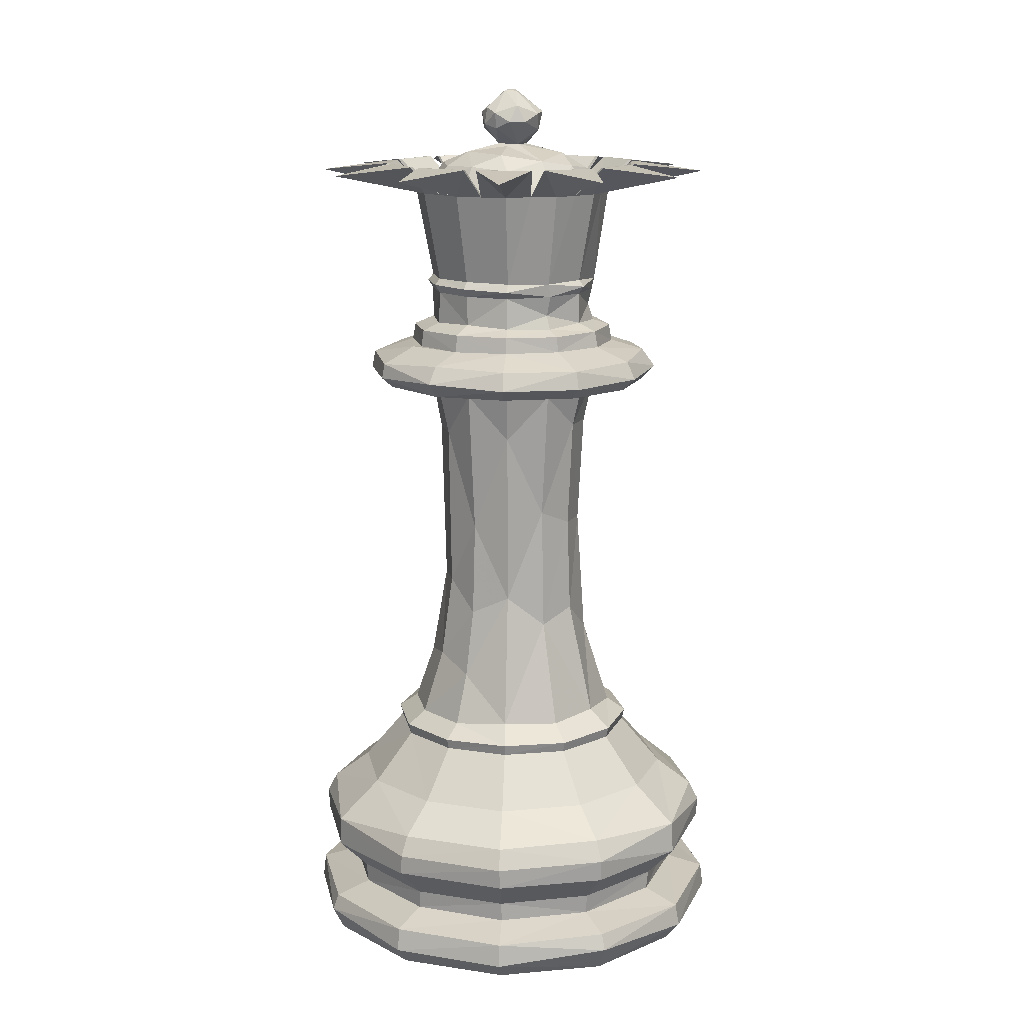
<metadata>
{"format":"obj","ext":"obj","renderer":"f3d","projection":"perspective","resolution":1024,"background":"white","views":[{"elev":14.1,"azim":-116.4,"up":"+Y"}]}
</metadata>
<code>
o mesh01
v -5.928 0.01056 3.459
v 6.028 0.1056 3.499
v -7.079 0.1415 0.004393
v -3.427 0.08505 6.022
v 0.004373 0.163 7.098
v 3.471 0.08623 6.012
v 7.1 0.1625 0.005105
v 6.013 0.0871 -3.471
v 3.427 0.08505 -6.022
v -0.004596 0.1626 -7.097
v -3.471 0.08624 -6.012
v -6.026 0.08853 -3.431
v -6.452 0.7108 3.737
v -3.73 0.6743 6.445
v 3.737 0.7108 6.452
v 6.445 0.6743 3.73
v 6.452 0.7108 -3.737
v 3.73 0.6743 -6.445
v -3.737 0.7108 -6.452
v -6.445 0.6743 -3.73
v -7.49 0.9575 -0
v -0 0.9575 7.49
v 7.49 0.9575 0
v 0 0.9575 -7.49
v -6.37 1.476 3.62
v -3.663 1.456 6.372
v 3.62 1.476 6.37
v 6.372 1.456 3.663
v 6.37 1.476 -3.62
v 3.663 1.456 -6.372
v -3.62 1.475 -6.37
v -6.373 1.454 -3.663
v -7.282 1.495 -0
v -0 1.495 7.282
v 7.282 1.495 0
v 0 1.495 -7.282
v -6.051 1.829 0.003445
v 1e-06 1.671 6.411
v 6.411 1.671 -0
v 0.002697 1.83 -6.052
v -5.269 1.859 2.992
v -3.032 1.818 5.289
v 2.992 1.859 5.269
v 5.289 1.818 3.032
v 5.269 1.859 -2.992
v 3.032 1.818 -5.289
v -2.993 1.856 -5.27
v -5.275 1.823 -3.032
v 1e-06 1.937 6.022
v 6.022 1.937 0
v -5.288 2.49 3.06
v -6.124 2.511 1e-06
v -3.055 2.478 5.281
v 0 2.511 6.124
v 3.06 2.49 5.288
v 5.281 2.478 3.055
v 6.124 2.511 0
v 5.288 2.49 -3.06
v 3.055 2.478 -5.281
v -0 2.511 -6.124
v -3.06 2.49 -5.288
v -5.281 2.478 -3.055
v -6.212 3.594 3.547
v -3.536 3.555 6.197
v 3.546 3.595 6.214
v 6.195 3.553 3.537
v 6.212 3.594 -3.547
v 3.536 3.555 -6.197
v -3.546 3.595 -6.214
v -6.195 3.553 -3.537
v -7.114 3.526 -9e-06
v 0 3.526 7.114
v 7.114 3.526 1e-05
v 1e-05 3.526 -7.114
v -6.088 4.628 3.548
v -7.173 4.251 -2e-06
v -3.591 4.234 6.209
v -0.003266 4.526 7.117
v 3.49 4.622 6.13
v 6.209 4.234 3.591
v 7.173 4.251 4e-06
v 6.088 4.628 -3.548
v 3.591 4.234 -6.209
v 0.003948 4.526 -7.117
v -3.588 4.264 -6.203
v -6.209 4.234 -3.591
v -6.788 4.926 1e-06
v -3.414 4.875 5.925
v 5.909 4.897 3.411
v 6.788 4.926 1e-06
v 3.414 4.875 -5.925
v -3.397 4.909 -5.9
v -5.909 4.897 -3.411
v -2.802 5.797 4.856
v 0 5.782 5.623
v 2.799 5.803 4.85
v 2.795 5.807 -4.844
v -0 5.782 -5.623
v -4.824 5.835 2.786
v -5.577 5.832 2e-06
v 4.841 5.816 2.797
v 5.577 5.832 -0
v 4.812 5.847 -2.778
v -2.786 5.835 -4.824
v -4.833 5.825 -2.79
v -4.211 7.441 -5e-06
v -6e-06 7.43 4.219
v 3.643 7.45 2.101
v 4.219 7.43 7e-06
v 6e-06 7.43 -4.219
v -3.644 7.452 2.106
v -2.107 7.449 3.645
v 2.105 7.456 3.643
v -2.105 7.456 -3.642
v -3.643 7.455 -2.103
v 3.645 7.459 -2.107
v 2.107 7.456 -3.646
v -0 7.793 4.308
v 4.307 7.78 2e-06
v 0 7.793 -4.308
v -3.726 7.812 2.151
v -4.305 7.784 1e-06
v -2.153 7.801 3.726
v 3.726 7.812 -2.151
v 2.153 7.801 -3.726
v 2.14 7.818 3.719
v 3.718 7.821 2.146
v -2.145 7.796 -3.719
v -3.718 7.821 -2.146
v -3.597 8.304 0.004247
v 3.65 8.24 0.005398
v -1.821 8.239 -3.164
v -1.823 8.252 3.153
v -0.005332 8.248 3.645
v 1.816 8.256 3.155
v 1.823 8.252 -3.153
v 0.005335 8.248 -3.645
v -3.029 8.407 1.774
v 3.052 8.382 1.776
v 3.043 8.396 -1.77
v -3.032 8.395 -1.785
v -1.352 11.14 2.364
v 0.009296 10.44 2.909
v 1.527 9.95 2.64
v 2.908 10.44 -0.009296
v 1.495 10.13 -2.595
v -0.009296 10.44 -2.908
v -1.527 9.95 -2.64
v -2.612 11.83 -0.002004
v -2.237 12.25 1.286
v 1.286 12.25 2.237
v 2.142 12.93 1.243
v 2.237 12.25 -1.286
v -1.286 12.25 -2.237
v -2.153 12.87 -1.241
v 1.256 13.19 -2.127
v -0.004201 13.23 2.488
v 2.403 14.31 0.01235
v 0.004201 13.23 -2.488
v -2.119 15.47 1.233
v -2.455 16.02 -0.004997
v -1.221 15.41 2.123
v 1.233 15.47 2.119
v 2.119 15.47 -1.233
v -1.233 15.47 -2.119
v 0.004285 18.85 2.588
v -0.004098 18.81 -2.584
v 2.261 18.8 1.305
v 1.305 18.8 -2.261
v -2.261 18.8 -1.305
v -2.301 19.15 1.319
v -1.328 19.1 2.291
v 1.433 20.34 2.439
v 2.301 19.15 -1.319
v -1.433 20.34 -2.439
v -2.845 20.34 0.01073
v 2.849 20.34 -0.01044
v -2.59 20.6 1.523
v -1.472 20.54 2.563
v 0.006203 20.56 2.976
v 2.512 20.42 1.455
v 2.583 20.6 -1.542
v 1.455 20.42 -2.512
v -0.006203 20.56 -2.976
v -2.512 20.42 -1.455
v -3.209 20.72 -4e-06
v 1.691 20.78 2.899
v 2.969 20.77 1.523
v 3.209 20.72 1.1e-05
v 1.601 20.76 -2.883
v -1.691 20.78 -2.899
v -2.969 20.77 -1.523
v -1.809 20.79 3.05
v -0.04145 20.79 3.546
v 0.04145 20.79 -3.546
v -3.493 20.78 1.361
v 3.493 20.78 -1.361
v -4.717 20.62 -0.01796
v 2.343 20.62 4.094
v 4.717 20.62 0.01797
v -2.343 20.62 -4.094
v -4.107 20.63 2.351
v 4.107 20.63 -2.351
v 2.376 20.63 -4.088
v -2.397 20.65 4.114
v -0.01871 20.65 4.762
v 4.099 20.65 2.372
v 0.01871 20.65 -4.762
v -4.099 20.65 -2.372
v 4.503 21.03 2.603
v -4.505 21.03 -2.591
v -4.496 21.05 2.61
v -5.164 21 0.004073
v -2.62 21.11 4.509
v 0.00407 21 5.164
v 2.602 21.03 4.484
v 5.184 21.03 -0.0116
v 4.5 21.05 -2.61
v 2.582 20.99 -4.468
v -0.00407 21 -5.164
v -2.624 21.13 -4.497
v -5.001 21.61 0.004319
v 0.01769 21.58 5.017
v 2.498 21.57 -4.378
v 0.004005 21.5 -5.064
v 2.521 21.58 4.312
v 4.974 21.62 0.001643
v -4.252 21.65 2.445
v 4.317 21.56 2.497
v 4.252 21.65 -2.445
v -4.259 21.64 -2.454
v -2.394 21.73 4.121
v -2.405 21.7 -4.158
v 3.177 22.09 1.781
v -0.02099 22.06 -3.943
v -3.17 22.07 1.833
v 3.172 22.07 -1.829
v -1.853 22.05 -3.131
v -3.157 22.08 -1.795
v 1.833 22.06 3.143
v -3.597 22.08 0.007581
v -1.787 22.06 3.172
v 0.03049 22.05 3.637
v 3.597 22.08 -0.007503
v 1.801 22.05 -3.159
v -0.02433 22.04 -3.627
v -3.072 22.62 1.766
v 3.076 22.62 -1.76
v -3.536 22.61 0.004943
v -1.735 22.61 3.084
v 0.02935 22.6 3.544
v 1.803 22.63 3.038
v 3.075 22.63 1.741
v 3.539 22.61 -0.01194
v 1.733 22.62 -3.082
v -0.02934 22.6 -3.544
v -1.803 22.63 -3.037
v -3.075 22.63 -1.742
v -2.988 22.79 0.000914
v 2.911 22.85 -0.01156
v -1.477 22.81 2.561
v 0.006021 22.84 2.906
v 2.468 22.88 1.471
v 1.42 22.89 -2.489
v 0.02357 22.84 -2.918
v -2.536 22.84 -1.459
v -2.502 22.88 1.437
v 1.427 22.92 2.458
v 2.471 22.9 -1.465
v -1.438 22.91 -2.459
v -2.774 23.26 -0.002465
v -1.385 23.37 2.399
v -2.424 23.88 -1.391
v -0.005857 23.94 2.896
v 2.873 23.92 -0.00498
v 0.003911 23.92 -2.868
v -2.472 23.92 1.428
v 2.499 23.93 -1.401
v 2.485 23.92 1.44
v 1.478 23.93 -2.482
v 1.437 23.92 2.491
v -1.426 23.92 -2.489
v -2.906 23.93 0.06279
v -1.478 23.93 2.49
v -2.656 24.14 -1.539
v 1.535 24.2 2.655
v 2.619 24.24 1.456
v -1.535 24.2 -2.655
v -2.649 24.19 1.53
v -1.41 24.3 2.62
v 2.649 24.19 -1.53
v 1.527 24.2 -2.652
v -0.003994 24.2 -3.06
v 2.955 24.32 0.051
v -2.92 24.38 -0.01313
v -0.006104 24.36 2.95
v -2.502 24.41 1.423
v 2.484 24.42 -1.442
v -2.514 24.41 -1.409
v 1.436 24.42 -2.487
v 0.004266 24.42 -2.875
v 1.437 24.44 2.489
v -1.437 24.44 -2.489
v -2.988 27.45 1.725
v -3.219 27.45 0.8625
v -3.45 27.45 4e-06
v -1.725 27.45 2.988
v -2.356 27.45 2.356
v 0 27.45 3.45
v -0.8545 27.47 3.194
v 1.725 27.45 2.988
v 0.8625 27.45 3.219
v 2.988 27.45 1.725
v 2.356 27.45 2.356
v 3.45 27.45 4e-06
v 3.199 27.47 0.8592
v 2.988 27.45 -1.725
v 3.219 27.45 -0.8625
v 1.725 27.45 -2.988
v 2.356 27.45 -2.356
v 0 27.45 -3.45
v 0.8578 27.47 -3.197
v -1.725 27.45 -2.988
v -0.8625 27.45 -3.219
v -2.988 27.45 -1.725
v -2.356 27.45 -2.356
v -3.201 27.47 -0.8565
v -3.13 27.45 0.8418
v -2.274 27.45 2.278
v 0.8264 27.45 3.079
v 2.311 27.45 2.311
v 3.102 27.45 -0.8283
v 2.277 27.45 -2.273
v -0.8365 27.45 -3.126
v -2.272 27.45 -2.271
v -1.346 28.44 -4.174
v -2.922 28.44 -3.235
v -3.014 28.44 -3.328
v -3.387 28.16 -5.881
v -1.375 28.44 -4.275
v -3.237 28.44 -2.921
v -4.193 28.44 -1.351
v -4.276 28.44 -1.375
v -5.874 28.16 -3.395
v -3.329 28.44 -3.014
v -4.309 28.44 -0.9223
v -4.295 28.44 0.9239
v -4.392 28.44 0.9466
v -6.785 28.16 -0.000105
v -4.392 28.44 -0.9466
v -4.178 28.44 1.353
v -3.239 28.44 2.929
v -3.329 28.44 3.015
v -5.873 28.16 3.395
v -4.275 28.44 1.375
v -2.924 28.44 3.243
v -1.341 28.44 4.162
v -1.375 28.44 4.275
v -3.386 28.16 5.88
v -3.014 28.44 3.328
v -0.9136 28.44 4.275
v 0.9067 28.44 4.235
v 0.9463 28.44 4.388
v 0.0076 28.16 6.787
v -0.9468 28.44 4.388
v 1.337 28.44 4.122
v 2.966 28.44 3.278
v 3.016 28.44 3.328
v 3.405 28.16 5.88
v 1.376 28.44 4.275
v 3.281 28.44 2.967
v 4.179 28.44 1.353
v 4.277 28.44 1.377
v 5.892 28.16 3.398
v 3.331 28.44 3.017
v 4.292 28.44 0.923
v 4.262 28.44 -0.9085
v 4.39 28.44 -0.946
v 6.798 28.16 0.000725
v 4.39 28.44 0.9472
v 4.146 28.44 -1.337
v 3.24 28.44 -2.922
v 3.328 28.44 -3.014
v 5.887 28.16 -3.394
v 4.274 28.44 -1.374
v 2.928 28.44 -3.237
v 1.352 28.44 -4.177
v 1.375 28.44 -4.275
v 3.403 28.16 -5.881
v 3.015 28.44 -3.329
v 0.9234 28.44 -4.293
v -0.9179 28.44 -4.29
v -0.9464 28.44 -4.391
v 0.00826 28.16 -6.792
v 0.9468 28.44 -4.391
v -2.796 27.39 1.651
v -3.245 27.39 0.02504
v -1.619 27.39 2.79
v -0.02382 27.39 3.246
v 1.617 27.38 2.801
v 2.822 27.39 1.621
v 3.24 27.39 0.01158
v 2.831 27.39 -1.571
v 1.623 27.39 -2.808
v 0 27.38 -3.185
v -0.004558 27.64 -3.161
v -1.644 27.39 -2.776
v -2.785 27.39 -1.604
v 1.26 28.44 2.173
v -1.332 28.26 2.303
v -2.297 28.27 -1.327
v -2.189 28.41 1.267
v 2.563 28.37 3.1e-05
v -1.255 28.41 -2.186
v -2.274 28.59 0.03114
v 1.97 28.58 -1.196
v 0.002495 28.38 -2.545
v -8e-06 28.47 2.437
v 2.121 28.45 1.243
v 1.225 28.45 -2.131
v -1.117 28.79 1.451
v -1.459 28.79 -1.141
v 1.572 28.86 0.3408
v 0.2318 28.85 -1.616
v 0.3414 28.87 1.46
v -0.5304 29.11 -0.02644
v -0.09119 29.09 0.5345
v 0.3993 29.04 0.3979
v 0.4682 29.09 -0.2702
v -0.4192 29.03 -0.3976
v 0.002157 29.11 -0.5397
v -0.3741 29.18 0.3721
v 0.5348 29.22 0.219
v 0.000383 29.8 -1.082
v 0.7607 29.71 0.7518
v 0.5038 29.67 -0.8707
v -0.6966 29.6 0.7032
v -1.114 29.89 -0.02433
v 0.9558 29.6 -0.266
v -0.5002 29.67 -0.8664
v -0.9464 29.9 -0.5689
v -0.003078 29.78 1.06
v -0.9395 30.17 0.5698
v -0.5241 30.23 0.951
v 1.082 30.22 0.04747
v 0.9601 30.19 -0.5262
v -0.5272 30.2 -0.9326
v 0.5299 30.21 -0.9321
v 0.346 30.27 1.022
v 0.8818 30.32 0.5118
v 0.000808 30.37 -0.9768
v -0.8921 30.45 -0.2373
v -0.273 30.94 0.03434
v 0.1114 31.01 0.1746
v 0.04845 30.97 -0.2394
f 5 4 1
f 1 6 5
f 1 8 7
f 9 8 1
f 10 9 1
f 1 11 10
f 1 13 3
f 14 13 1
f 5 14 4
f 6 15 5
f 16 15 6
f 7 16 2
f 8 17 7
f 18 17 8
f 10 18 9
f 11 19 10
f 20 19 11
f 3 20 12
f 13 21 3
f 5 22 14
f 15 22 5
f 7 23 16
f 17 23 7
f 10 24 18
f 19 24 10
f 3 21 20
f 26 25 13
f 28 27 15
f 30 29 17
f 32 31 19
f 25 41 37
f 42 41 25
f 38 42 26
f 27 43 38
f 44 43 27
f 39 44 28
f 29 45 39
f 46 45 29
f 40 46 30
f 31 47 40
f 48 47 31
f 37 48 32
f 51 52 37
f 53 51 41
f 49 54 53
f 55 54 49
f 56 55 43
f 50 57 56
f 58 57 50
f 59 58 45
f 40 60 59
f 61 60 40
f 62 61 47
f 37 52 62
f 51 63 52
f 64 63 51
f 54 64 53
f 55 65 54
f 66 65 55
f 57 66 56
f 58 67 57
f 68 67 58
f 60 68 59
f 61 69 60
f 70 69 61
f 52 70 62
f 63 75 76
f 77 75 63
f 78 77 64
f 65 79 78
f 80 79 65
f 81 80 66
f 67 82 81
f 83 82 67
f 84 83 68
f 69 85 84
f 86 85 69
f 76 86 70
f 75 87 76
f 81 90 89
f 82 90 81
f 93 92 85
f 76 87 93
f 95 94 88
f 79 96 95
f 89 96 79
f 98 97 91
f 99 100 87
f 94 99 75
f 90 102 101
f 103 102 90
f 97 103 82
f 105 104 92
f 87 100 105
f 109 108 101
f 112 111 99
f 108 113 96
f 115 114 104
f 117 116 103
f 107 118 112
f 113 118 107
f 109 119 108
f 116 119 109
f 110 120 117
f 114 120 110
f 111 121 122
f 123 121 111
f 118 123 112
f 116 124 119
f 125 124 116
f 120 125 117
f 127 126 113
f 129 128 114
f 121 130 122
f 119 131 127
f 124 131 119
f 129 132 128
f 122 130 129
f 134 133 123
f 126 135 134
f 127 135 126
f 137 136 125
f 121 138 130
f 133 138 121
f 131 139 127
f 124 140 131
f 136 140 124
f 130 141 129
f 143 142 133
f 144 143 134
f 139 144 135
f 140 145 131
f 147 146 136
f 148 147 137
f 141 148 132
f 130 149 141
f 138 150 149
f 142 150 138
f 144 151 143
f 152 151 144
f 145 152 139
f 140 153 145
f 146 153 140
f 148 154 147
f 155 154 148
f 149 155 141
f 143 157 142
f 145 158 152
f 147 159 156
f 160 161 149
f 162 160 150
f 152 163 151
f 156 164 153
f 155 165 154
f 149 161 155
f 157 166 162
f 163 166 157
f 159 167 156
f 165 167 159
f 160 171 161
f 162 172 171
f 163 173 166
f 164 174 158
f 165 175 167
f 171 176 161
f 174 177 158
f 179 178 171
f 166 180 179
f 173 180 166
f 183 182 174
f 167 184 183
f 175 184 167
f 173 187 180
f 188 187 173
f 189 188 181
f 184 190 183
f 175 191 184
f 192 191 175
f 186 192 185
f 179 193 178
f 180 194 193
f 184 195 190
f 189 197 188
f 186 196 192
f 188 199 187
f 192 201 191
f 196 202 198
f 193 202 196
f 197 203 200
f 204 203 197
f 195 204 190
f 193 205 202
f 194 206 205
f 188 207 199
f 195 208 204
f 192 209 201
f 207 210 199
f 200 210 207
f 209 211 201
f 198 211 209
f 202 212 213
f 205 214 212
f 206 215 214
f 199 216 215
f 200 217 210
f 203 218 217
f 204 219 218
f 208 220 219
f 201 221 220
f 198 213 211
f 212 222 213
f 215 223 214
f 216 223 215
f 219 224 218
f 220 225 224
f 221 225 220
f 213 222 211
f 210 226 216
f 218 227 217
f 214 228 212
f 224 230 218
f 223 232 214
f 221 233 225
f 231 233 221
f 229 234 226
f 225 235 224
f 232 236 228
f 224 237 230
f 239 238 233
f 222 239 231
f 234 240 226
f 236 241 222
f 223 243 242
f 240 243 223
f 227 244 234
f 237 244 227
f 222 241 239
f 235 246 245
f 238 246 235
f 236 247 241
f 237 248 244
f 242 250 247
f 243 251 250
f 240 252 251
f 234 253 252
f 244 254 253
f 245 255 248
f 246 256 255
f 238 257 256
f 239 258 257
f 241 249 258
f 254 260 253
f 249 259 258
f 262 261 250
f 252 262 251
f 260 263 253
f 265 264 255
f 257 265 256
f 259 266 258
f 261 267 247
f 263 268 252
f 264 269 248
f 266 270 257
f 267 277 271
f 269 278 275
f 275 279 263
f 276 280 264
f 279 281 268
f 273 282 270
f 277 283 271
f 283 285 273
f 281 286 274
f 279 287 286
f 282 288 276
f 277 289 283
f 284 290 289
f 278 291 275
f 280 292 291
f 276 293 292
f 291 294 275
f 289 295 283
f 274 296 290
f 289 297 295
f 291 298 294
f 285 299 288
f 301 300 292
f 288 301 293
f 287 302 286
f 299 303 288
f 337 335 334
f 337 338 326
f 338 339 323
f 340 324 323
f 336 334 324
f 341 342 327
f 342 343 327
f 343 344 325
f 345 326 325
f 341 335 326
f 347 328 327
f 347 348 305
f 348 349 306
f 350 327 306
f 352 329 328
f 352 353 308
f 353 354 304
f 355 305 304
f 351 328 305
f 356 357 310
f 357 358 310
f 358 359 307
f 360 308 307
f 356 329 308
f 362 330 310
f 362 363 312
f 363 364 309
f 365 310 309
f 366 367 331
f 367 368 314
f 368 369 311
f 370 312 311
f 366 330 312
f 372 316 331
f 372 373 316
f 373 374 313
f 375 314 313
f 371 331 314
f 377 332 316
f 377 378 318
f 378 379 315
f 380 316 315
f 381 382 333
f 382 383 320
f 383 384 317
f 385 318 317
f 381 332 318
f 386 387 322
f 387 388 322
f 388 389 319
f 390 320 319
f 386 333 320
f 392 334 322
f 392 393 324
f 393 394 321
f 395 322 321
f 405 406 404
f 400 409 399
f 401 409 400
f 399 410 398
f 396 412 397
f 402 413 401
f 403 413 402
f 411 414 407
f 397 415 411
f 404 416 403
f 414 417 406
f 399 418 410
f 409 418 399
f 413 419 401
f 404 420 416
f 411 422 414
f 413 423 419
f 416 423 413
f 417 424 420
f 414 424 417
f 418 425 421
f 409 425 418
f 419 423 409
f 420 424 416
f 414 422 424
f 421 426 415
f 425 427 421
f 415 426 430
f 421 427 426
f 423 428 425
f 416 429 423
f 425 428 427
f 423 429 428
f 424 431 429
f 429 433 428
f 430 426 431
f 429 439 433
f 431 434 429
f 433 435 427
f 434 436 429
f 437 438 426
f 439 435 433
f 426 441 440
f 438 441 426
f 435 442 427
f 437 444 443
f 439 445 435
f 446 445 439
f 436 446 439
f 440 447 434
f 441 447 440
f 442 449 444
f 435 450 449
f 445 450 435
f 434 451 448
f 447 451 434
f 443 452 438
f 441 452 447
f 449 454 444
f 443 453 452
f 448 455 446
f 450 454 449
f 446 454 445
f 444 454 453
f 452 455 447
f 452 453 455
f 446 455 454
f 453 454 455
f 391 395 394 393 392
f 358 357 356 360 359
f 377 376 380 379 378
f 294 298 317 318 315
f 366 370 369 368 367
f 361 365 364 363 362
f 355 354 353 352 351
f 299 295 306 327 325
f 341 345 344 343 342
f 347 346 350 349 348
f 301 303 323 324 321
f 303 299 325 326 323
f 305 306 295 297 304
f 388 387 386 390 389
f 334 335 327 328 329 310 330 331 316 332 333 322
f 311 312 309 296 302
f 315 316 313 287 294
f 308 304 297 290 307
f 374 373 372 371 375
f 321 322 319 300 301
f 382 381 385 384 383
f 337 336 340 339 338
f 287 313 314 311 302
f 307 290 296 309 310
f 319 320 317 298 300
f 1 2 6
f 2 1 7
f 1 12 11
f 1 3 12
f 4 14 1
f 2 16 6
f 9 18 8
f 12 20 11
f 13 25 21
f 14 26 13
f 14 22 26
f 15 27 22
f 16 28 15
f 16 23 28
f 17 29 23
f 18 30 17
f 18 24 30
f 19 31 24
f 20 32 19
f 20 21 32
f 21 25 33
f 22 34 26
f 22 27 34
f 23 35 28
f 23 29 35
f 24 36 30
f 24 31 36
f 21 33 32
f 33 25 37
f 34 38 26
f 34 27 38
f 35 39 28
f 35 29 39
f 36 40 30
f 36 31 40
f 33 37 32
f 26 42 25
f 28 44 27
f 30 46 29
f 32 48 31
f 38 49 42
f 38 43 49
f 39 50 44
f 39 45 50
f 41 51 37
f 42 53 41
f 42 49 53
f 43 55 49
f 44 56 43
f 44 50 56
f 45 58 50
f 46 59 45
f 46 40 59
f 47 61 40
f 48 62 47
f 48 37 62
f 53 64 51
f 56 66 55
f 59 68 58
f 62 70 61
f 52 63 71
f 54 72 64
f 54 65 72
f 57 73 66
f 57 67 73
f 60 74 68
f 60 69 74
f 52 71 70
f 71 63 76
f 64 77 63
f 72 78 64
f 72 65 78
f 66 80 65
f 73 81 66
f 73 67 81
f 68 83 67
f 74 84 68
f 74 69 84
f 70 86 69
f 71 76 70
f 77 88 75
f 77 78 88
f 80 89 79
f 80 81 89
f 83 91 82
f 83 84 91
f 85 92 84
f 86 93 85
f 86 76 93
f 88 94 75
f 78 95 88
f 78 79 95
f 91 97 82
f 84 98 91
f 84 92 98
f 75 99 87
f 89 101 96
f 89 90 101
f 82 103 90
f 92 104 98
f 93 105 92
f 93 87 105
f 100 99 106
f 95 107 94
f 95 96 107
f 101 108 96
f 102 109 101
f 102 103 109
f 98 110 97
f 98 104 110
f 100 106 105
f 99 111 106
f 94 112 99
f 94 107 112
f 96 113 107
f 104 114 110
f 105 115 104
f 105 106 115
f 103 116 109
f 97 117 103
f 97 110 117
f 106 111 122
f 112 123 111
f 117 125 116
f 106 122 115
f 113 126 118
f 108 127 113
f 108 119 127
f 114 128 120
f 115 129 114
f 115 122 129
f 128 132 120
f 123 133 121
f 118 134 123
f 118 126 134
f 125 136 124
f 120 137 125
f 120 132 137
f 127 139 135
f 129 141 132
f 133 142 138
f 134 143 133
f 135 144 134
f 131 145 139
f 136 146 140
f 137 147 136
f 132 148 137
f 130 138 149
f 139 152 144
f 141 155 148
f 146 156 153
f 146 147 156
f 143 151 157
f 145 153 158
f 147 154 159
f 150 160 149
f 142 162 150
f 142 157 162
f 151 163 157
f 153 164 158
f 154 165 159
f 152 168 163
f 152 158 168
f 156 169 164
f 156 167 169
f 155 170 165
f 155 161 170
f 160 162 171
f 162 166 172
f 163 168 173
f 164 169 174
f 165 170 175
f 158 177 168
f 161 176 170
f 171 178 176
f 172 179 171
f 172 166 179
f 168 181 173
f 168 177 181
f 174 182 177
f 169 183 174
f 169 167 183
f 170 185 175
f 170 176 185
f 176 178 186
f 181 188 173
f 177 189 181
f 177 182 189
f 183 190 182
f 185 192 175
f 176 186 185
f 179 180 193
f 180 187 194
f 184 191 195
f 178 196 186
f 178 193 196
f 182 197 189
f 182 190 197
f 187 199 194
f 197 200 188
f 191 201 195
f 196 198 192
f 190 204 197
f 193 194 205
f 194 199 206
f 188 200 207
f 195 201 208
f 192 198 209
f 198 202 213
f 202 205 212
f 205 206 214
f 206 199 215
f 199 210 216
f 200 203 217
f 203 204 218
f 204 208 219
f 208 201 220
f 201 211 221
f 219 220 224
f 216 226 223
f 217 227 210
f 212 228 222
f 210 229 226
f 210 227 229
f 218 230 227
f 211 231 221
f 211 222 231
f 214 232 228
f 229 227 234
f 225 233 235
f 228 236 222
f 230 237 227
f 233 238 235
f 231 239 233
f 226 240 223
f 232 242 236
f 232 223 242
f 224 245 237
f 224 235 245
f 236 242 247
f 237 245 248
f 241 247 249
f 242 243 250
f 243 240 251
f 240 234 252
f 234 244 253
f 244 248 254
f 245 246 255
f 246 238 256
f 238 239 257
f 239 241 258
f 249 247 259
f 254 248 260
f 250 261 247
f 251 262 250
f 253 263 252
f 255 264 248
f 256 265 255
f 258 266 257
f 247 267 259
f 252 268 262
f 248 269 260
f 257 270 265
f 259 267 271
f 259 271 266
f 261 272 267
f 261 262 272
f 266 273 270
f 266 271 273
f 262 274 272
f 262 268 274
f 260 275 263
f 260 269 275
f 265 276 264
f 265 270 276
f 267 272 277
f 269 264 278
f 263 279 268
f 264 280 278
f 268 281 274
f 270 282 276
f 271 283 273
f 272 284 277
f 272 274 284
f 273 285 282
f 281 279 286
f 279 275 287
f 282 285 288
f 277 284 289
f 284 274 290
f 278 280 291
f 280 276 292
f 276 288 293
f 275 294 287
f 283 295 285
f 274 286 296
f 289 290 297
f 291 292 298
f 285 295 299
f 292 300 298
f 293 301 292
f 286 302 296
f 288 303 301
f 336 337 334
f 335 337 326
f 326 338 323
f 339 340 323
f 340 336 324
f 335 341 327
f 327 343 325
f 344 345 325
f 345 341 326
f 346 347 327
f 328 347 305
f 305 348 306
f 349 350 306
f 350 346 327
f 351 352 328
f 329 352 308
f 308 353 304
f 354 355 304
f 355 351 305
f 329 356 310
f 310 358 307
f 359 360 307
f 360 356 308
f 361 362 310
f 330 362 312
f 312 363 309
f 364 365 309
f 365 361 310
f 330 366 331
f 331 367 314
f 314 368 311
f 369 370 311
f 370 366 312
f 371 372 331
f 316 373 313
f 374 375 313
f 375 371 314
f 376 377 316
f 332 377 318
f 318 378 315
f 379 380 315
f 380 376 316
f 332 381 333
f 333 382 320
f 320 383 317
f 384 385 317
f 385 381 318
f 333 386 322
f 322 388 319
f 389 390 319
f 390 386 320
f 391 392 322
f 334 392 324
f 324 393 321
f 394 395 321
f 395 391 322
f 405 407 406
f 398 410 396
f 408 411 407
f 408 397 411
f 396 410 412
f 407 414 406
f 397 412 415
f 403 416 413
f 406 417 404
f 401 419 409
f 404 417 420
f 410 421 412
f 410 418 421
f 411 415 422
f 412 421 415
f 409 423 425
f 422 415 430
f 416 424 429
f 422 430 424
f 424 430 431
f 426 427 432
f 428 433 427
f 432 427 437
f 429 436 439
f 432 437 426
f 431 440 434
f 431 426 440
f 427 442 437
f 437 443 438
f 437 442 444
f 436 448 446
f 436 434 448
f 435 449 442
f 441 438 452
f 443 444 453
f 448 451 455
f 450 445 454
f 451 447 455

</code>
